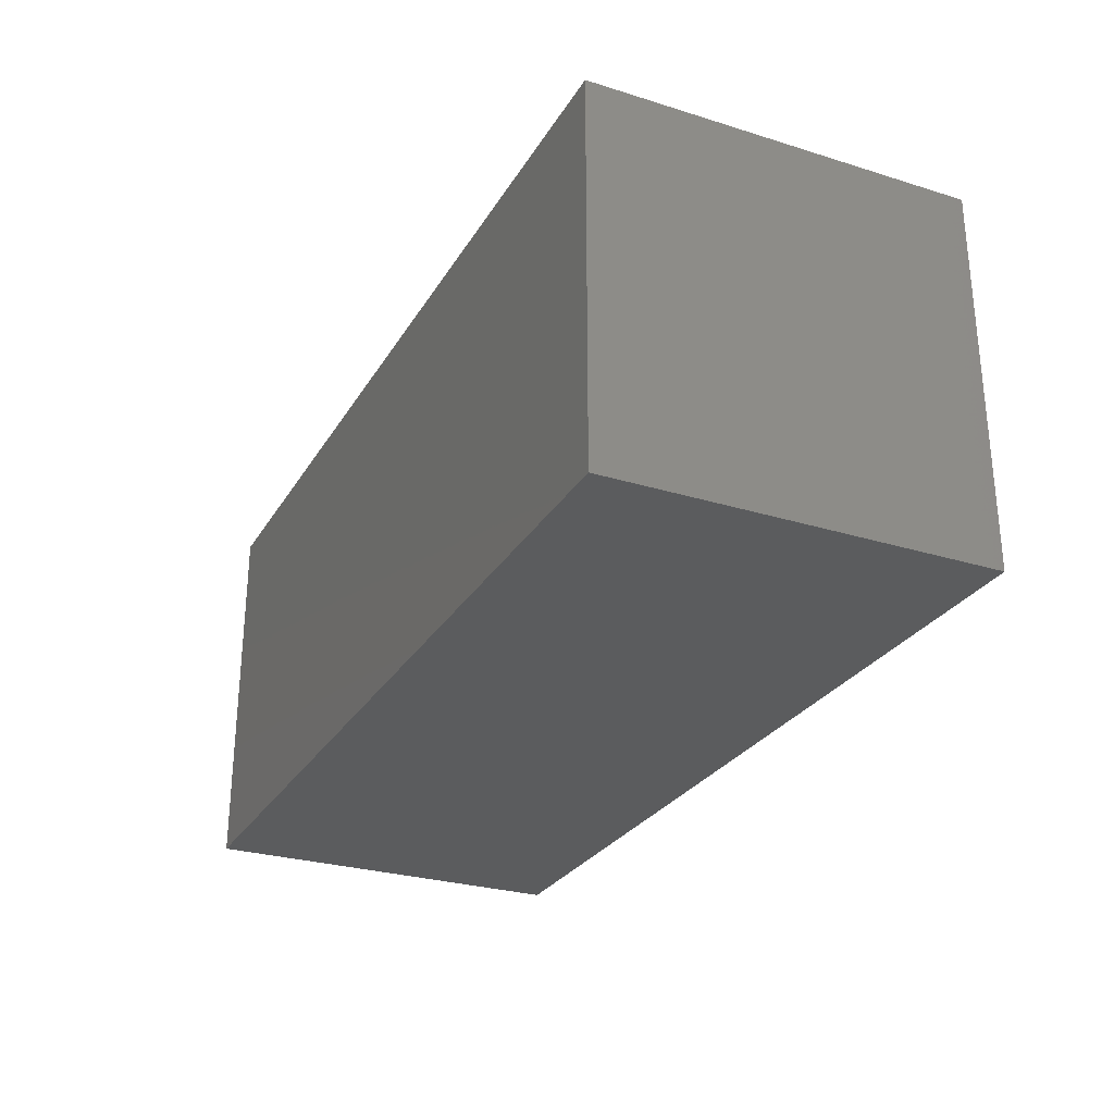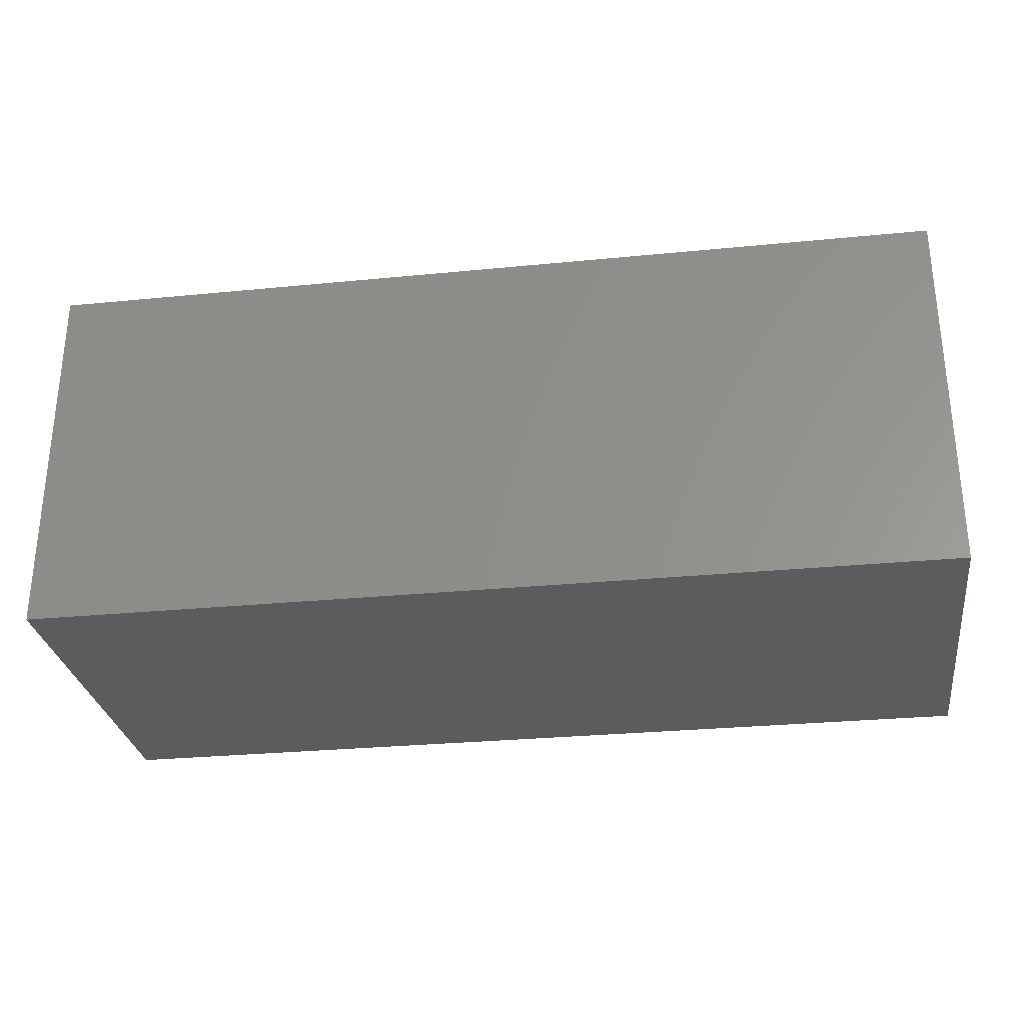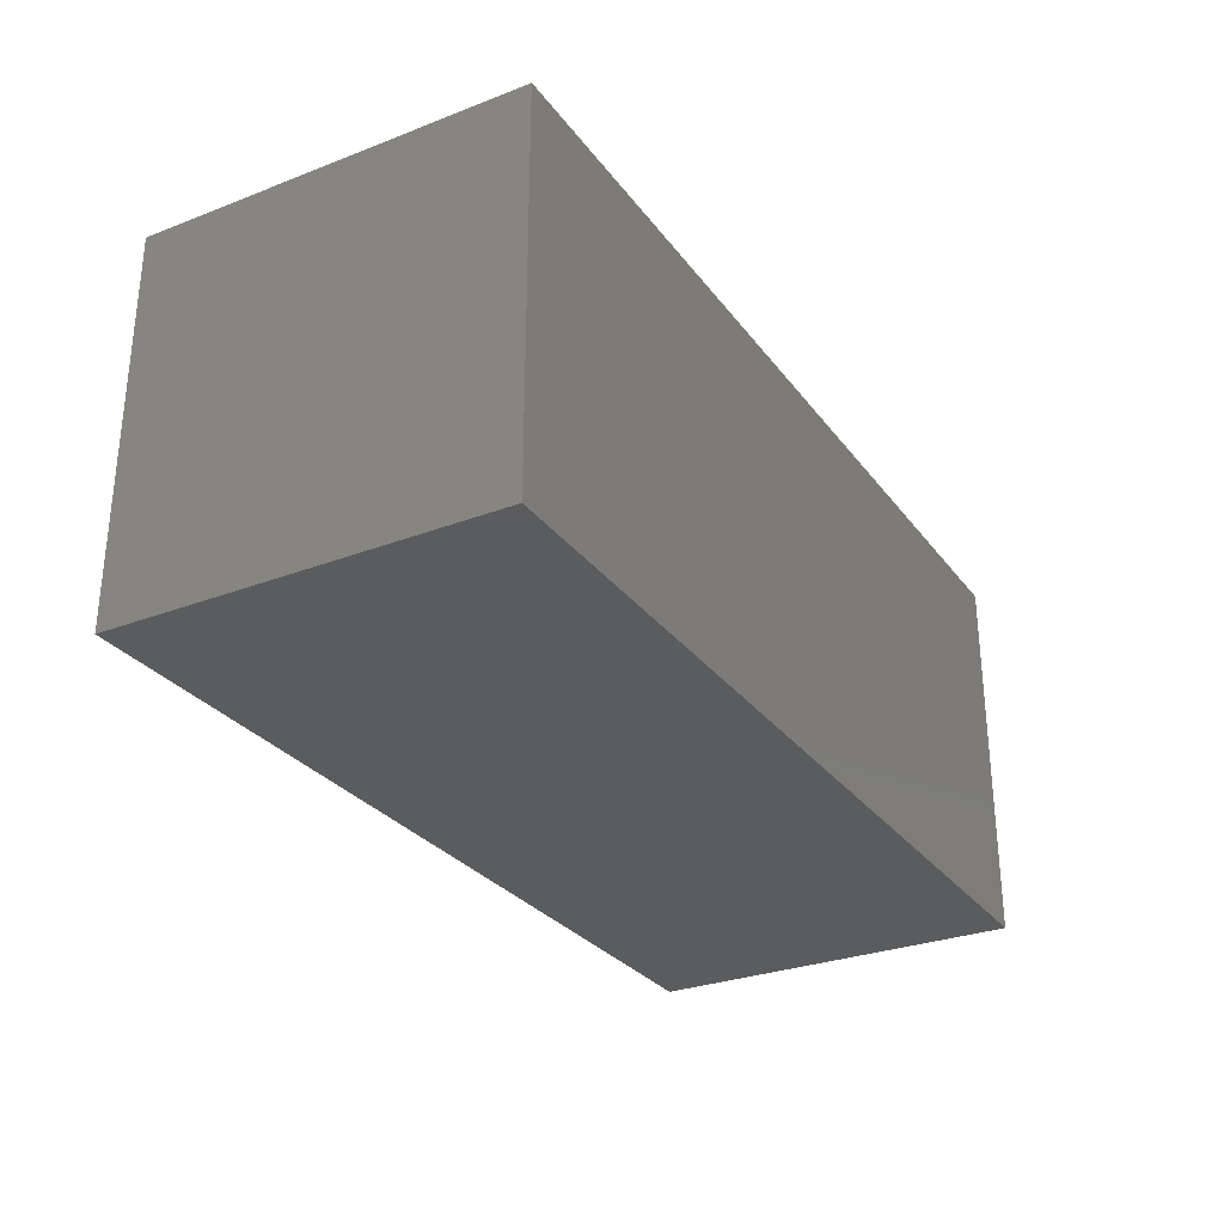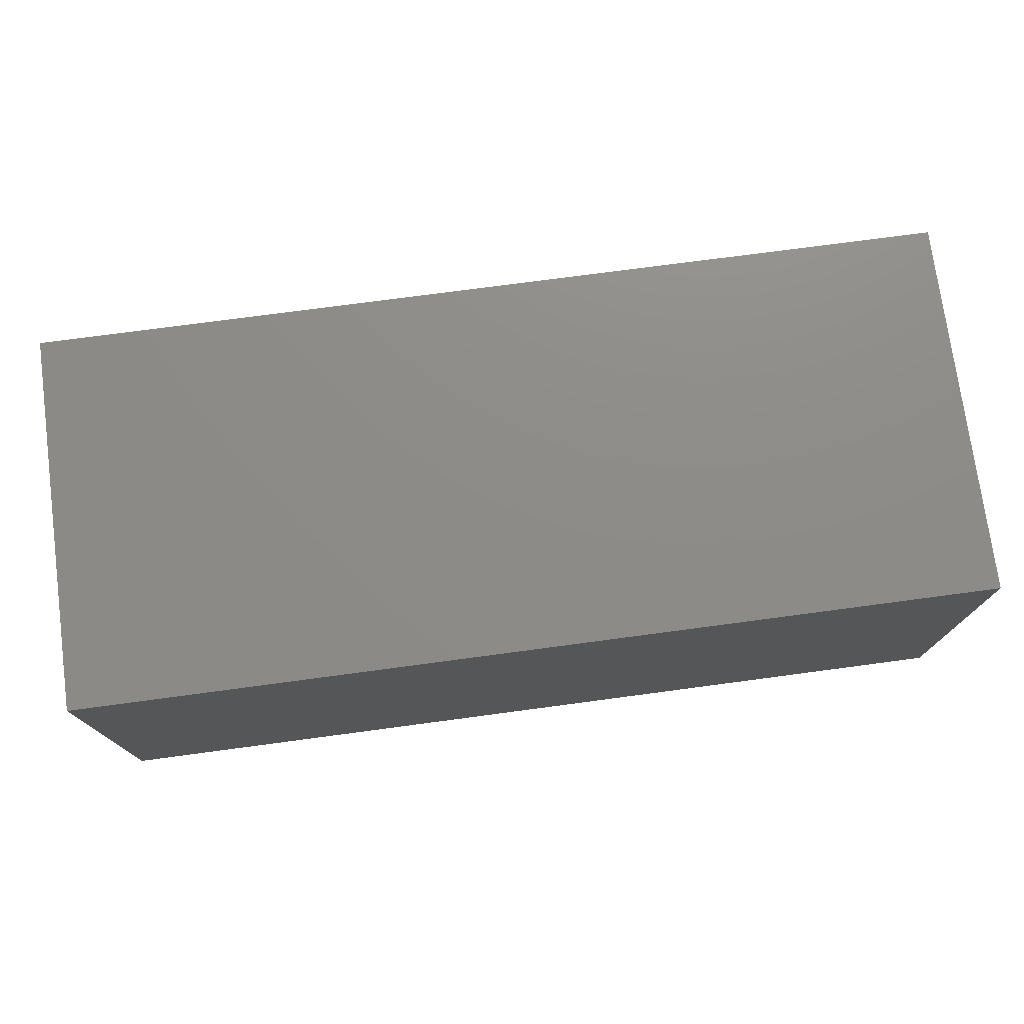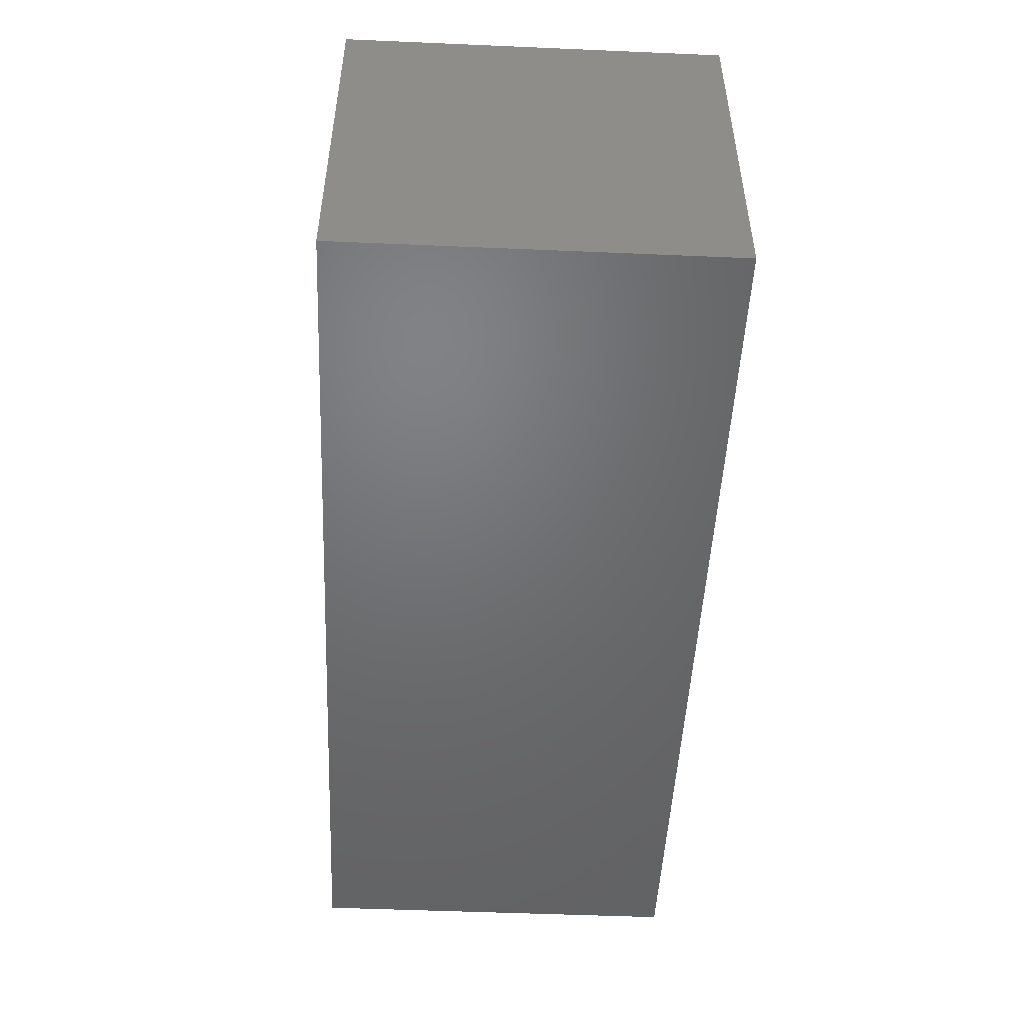
<metadata>
{"format":"stl","ext":"stl","renderer":"f3d","projection":"perspective","resolution":1024,"background":"white","views":[{"elev":-27.8,"azim":64.8,"up":"+Z"},{"elev":-29.1,"azim":-171.7,"up":"+Z"},{"elev":-29.2,"azim":-60.4,"up":"+Y"},{"elev":75.2,"azim":-7.6,"up":"+Z"},{"elev":-49.6,"azim":-92.7,"up":"+Y"}]}
</metadata>
<code>
# stl→obj: 8 verts, 12 faces
v 2.079e+05 8.6e+04 -8.6e+04
v -2.079e+05 -8.6e+04 -8.6e+04
v -2.079e+05 8.6e+04 -8.6e+04
v 2.079e+05 -8.6e+04 -8.6e+04
v -2.079e+05 8.6e+04 8.6e+04
v 2.079e+05 -8.6e+04 8.6e+04
v 2.079e+05 8.6e+04 8.6e+04
v -2.079e+05 -8.6e+04 8.6e+04
f 1 2 3
f 1 4 2
f 5 6 7
f 5 8 6
f 7 4 1
f 7 6 4
f 3 8 5
f 3 2 8
f 3 7 1
f 3 5 7
f 8 4 6
f 8 2 4

</code>
